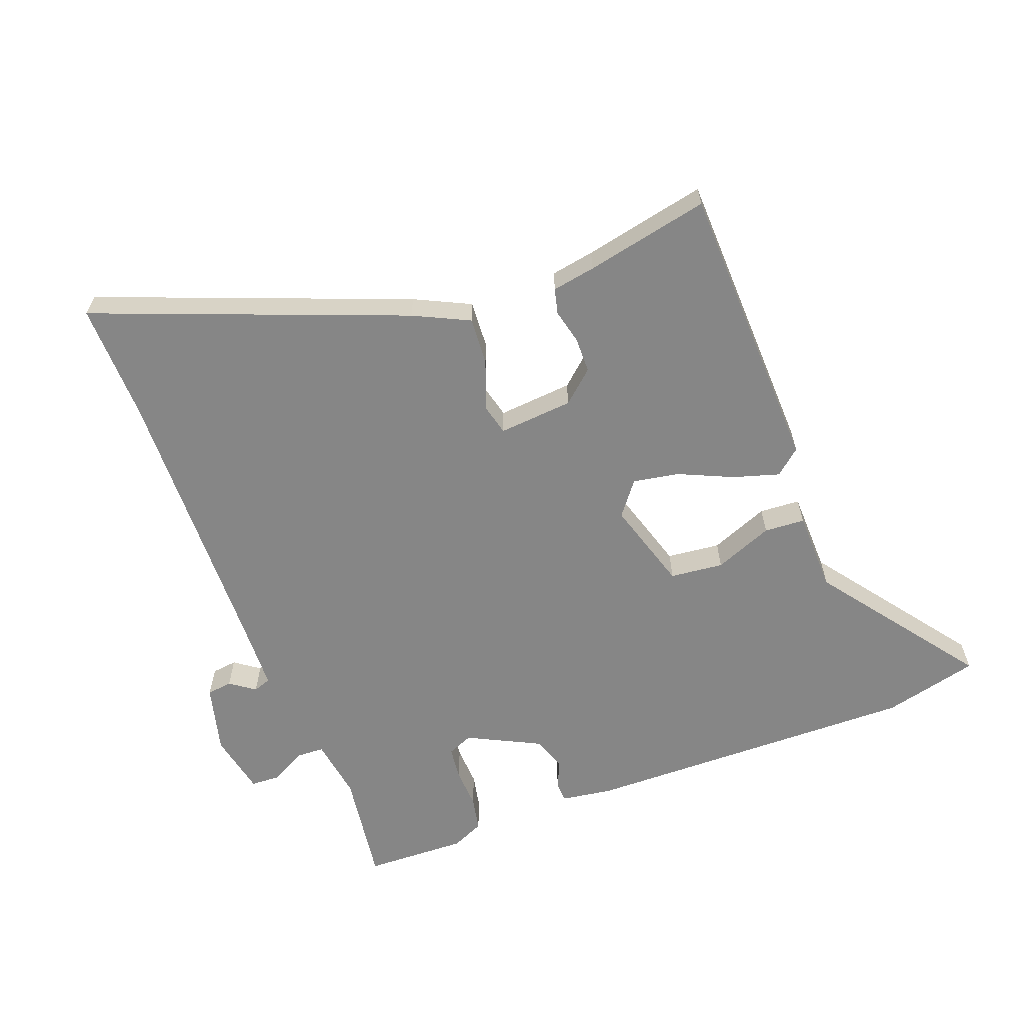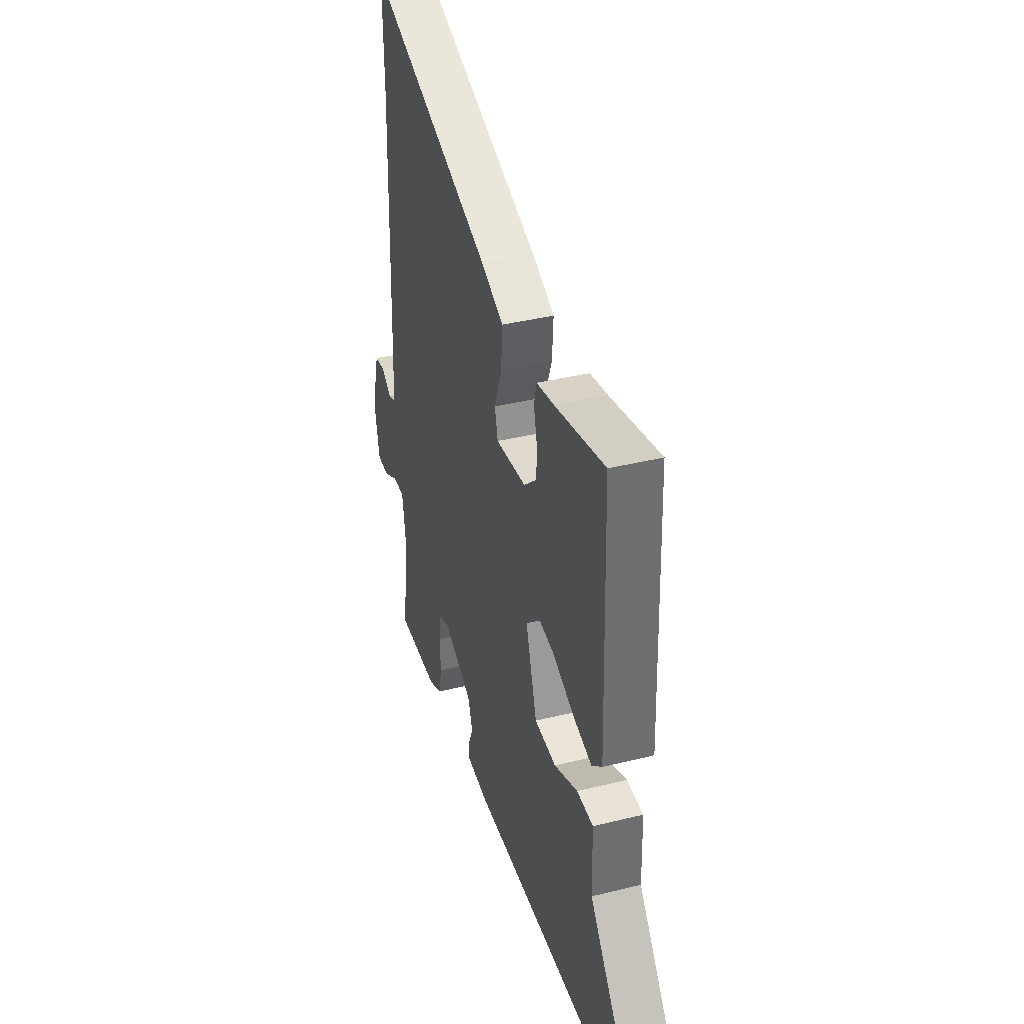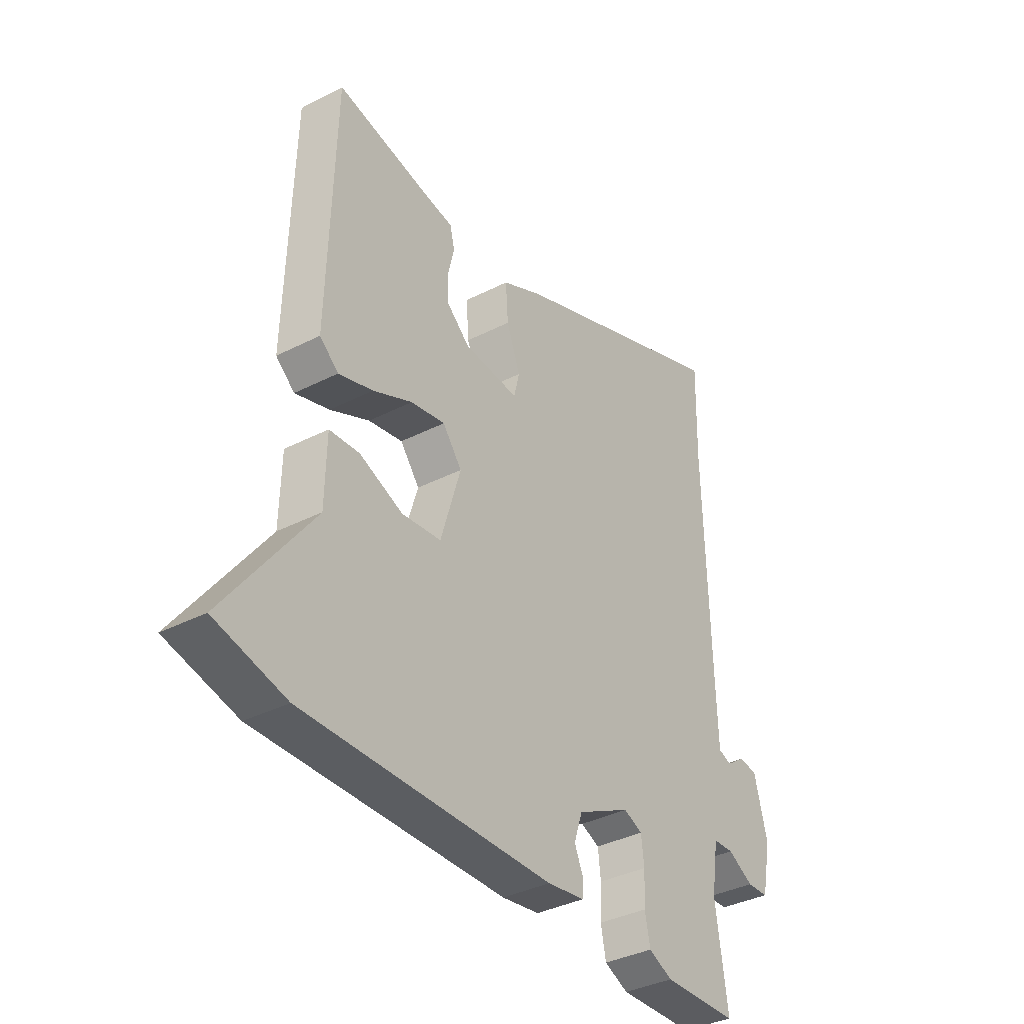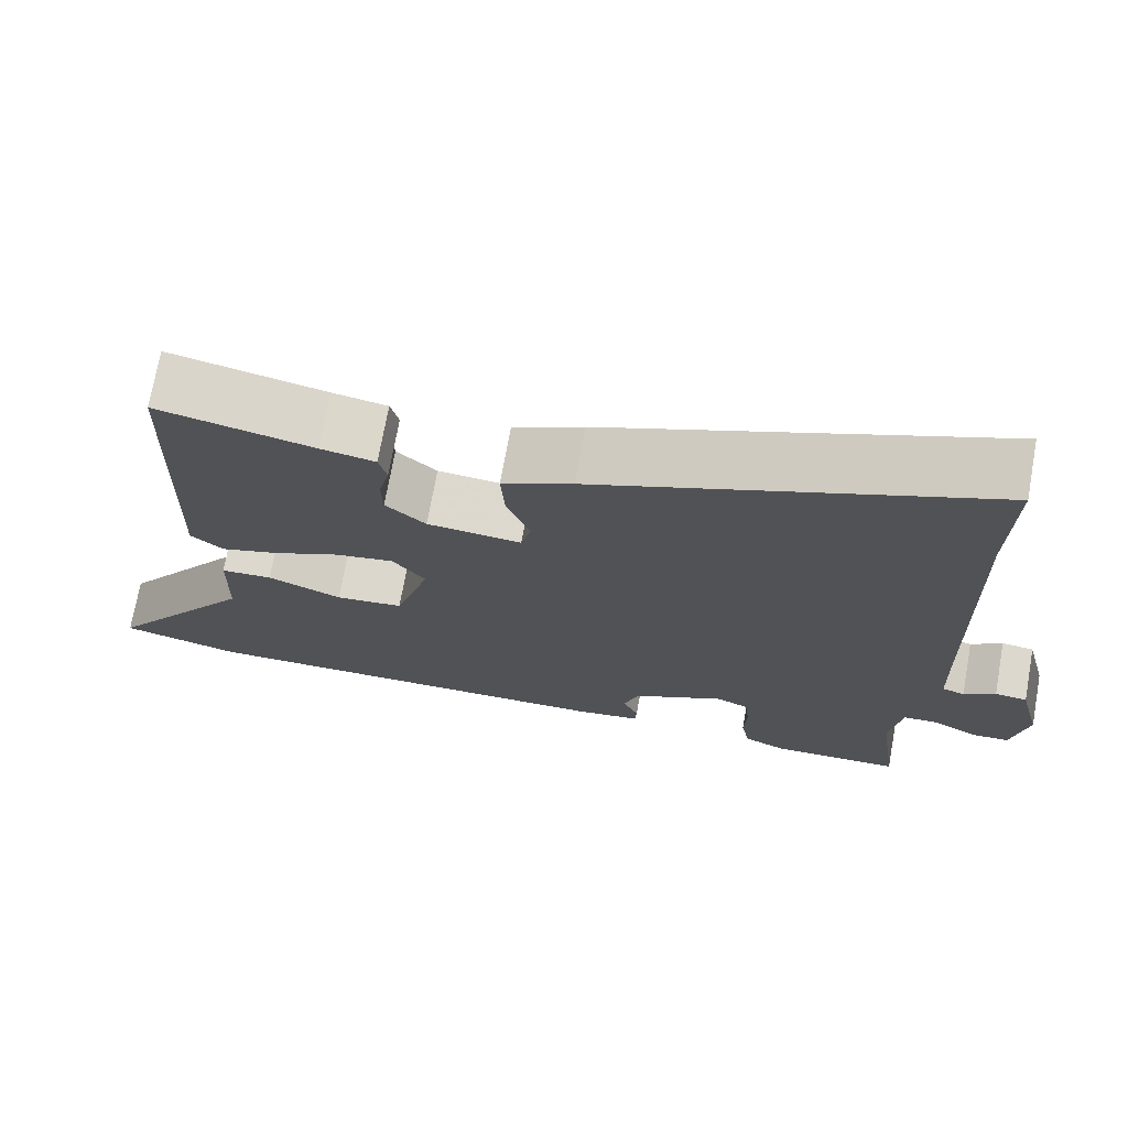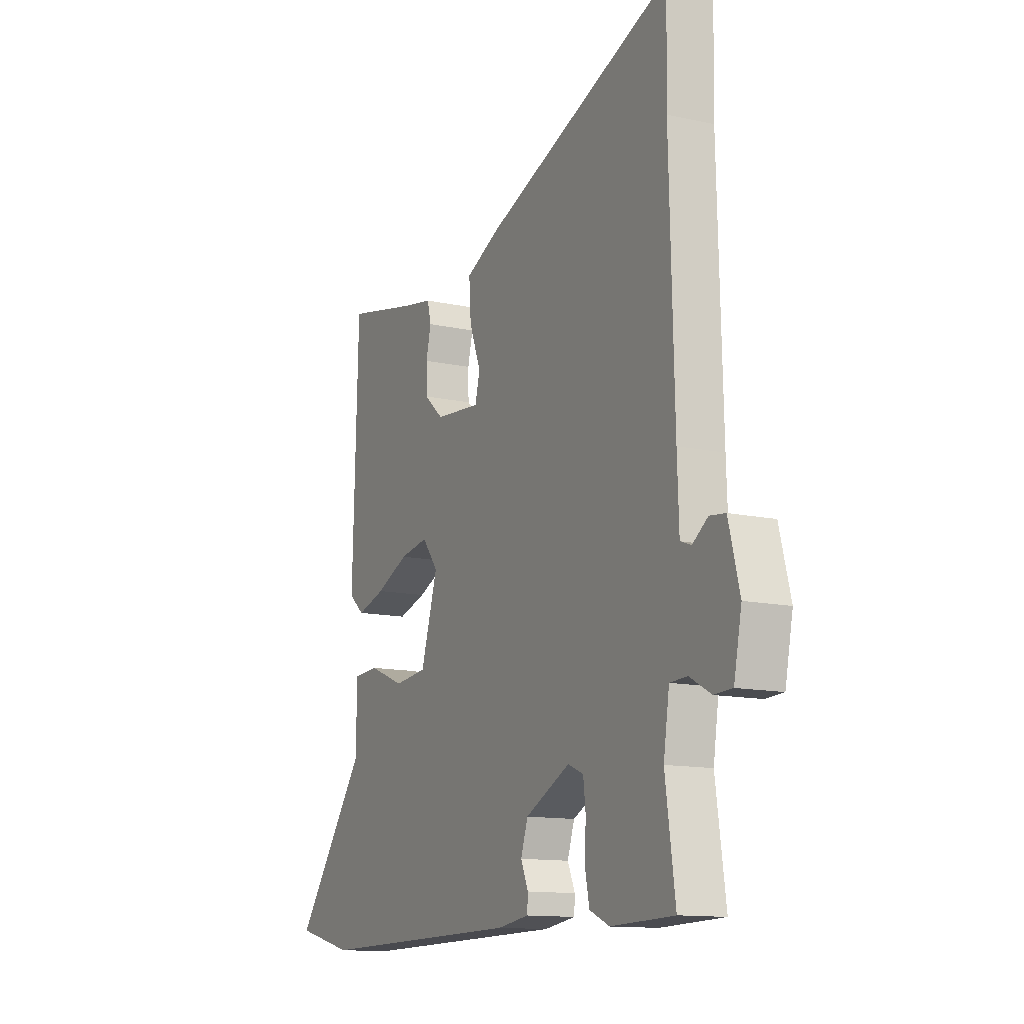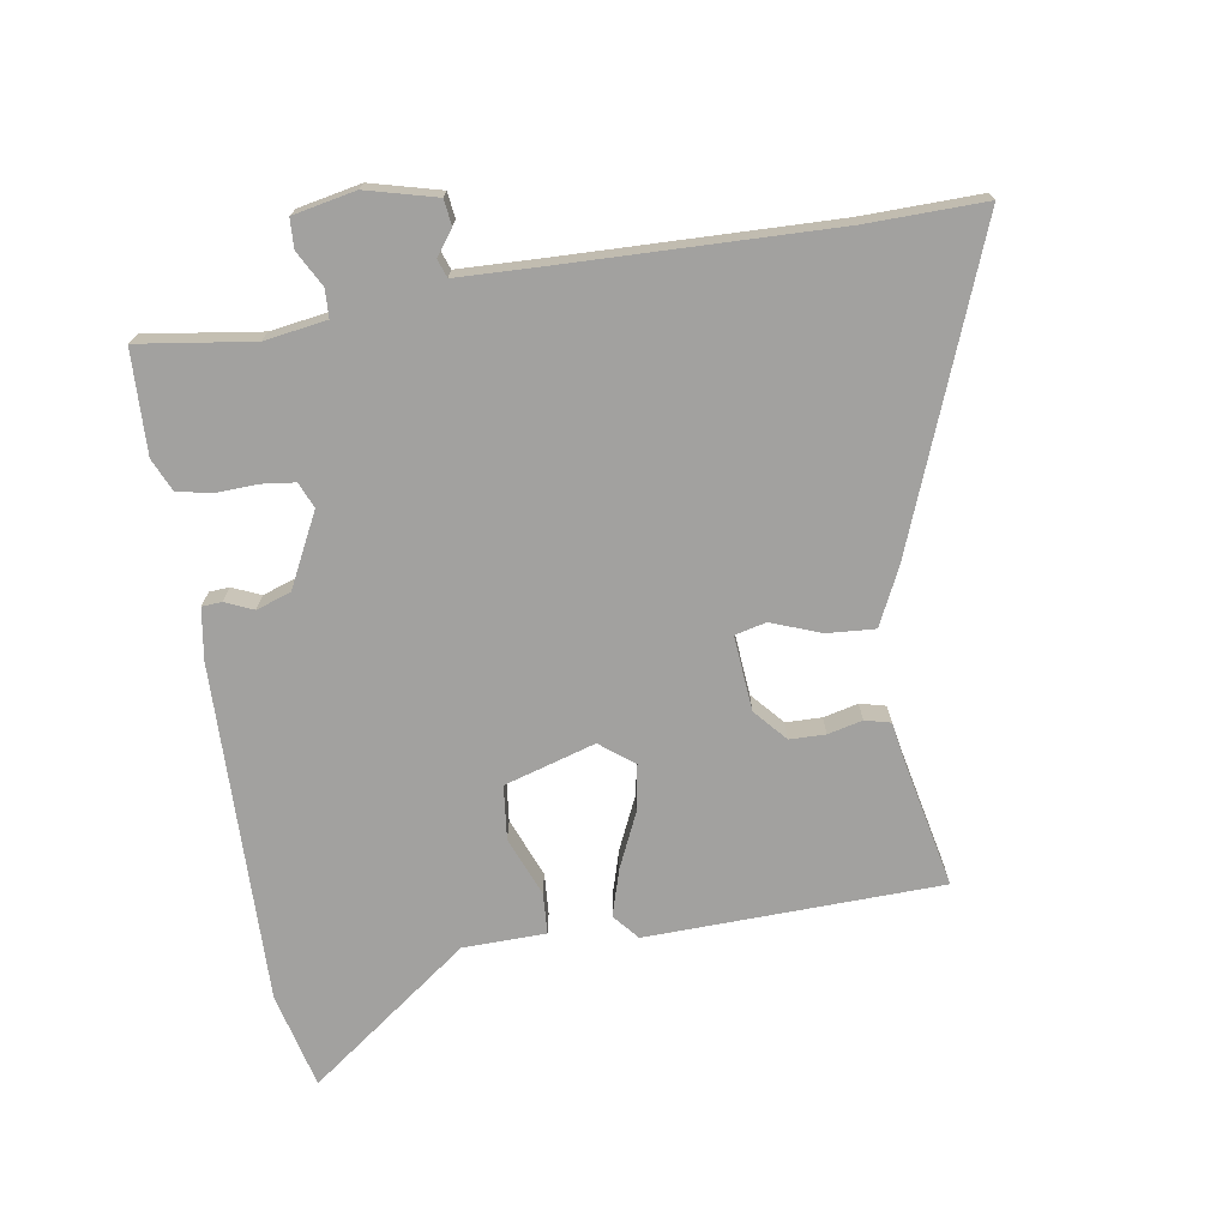
<metadata>
{"format":"obj","ext":"obj","renderer":"f3d","projection":"perspective","resolution":1024,"background":"white","views":[{"elev":-62.1,"azim":20.7,"up":"+Y"},{"elev":37.7,"azim":72.4,"up":"+Z"},{"elev":-36.6,"azim":123.7,"up":"+Z"},{"elev":71.9,"azim":-169.8,"up":"+Z"},{"elev":-12.9,"azim":-117.0,"up":"+Z"},{"elev":-72.2,"azim":-81.0,"up":"+Y"}]}
</metadata>
<code>
v 0.647 0.07 -0.464
v 0.497 0.07 -0.501
v -0.034 0.07 -0.493
v -0.114 0.07 -0.481
v -0.116 0.07 -0.45
v -0.097 0.07 -0.406
v -0.115 0.07 -0.352
v -0.229 0.07 -0.295
v -0.269 0.07 -0.312
v -0.275 0.07 -0.364
v -0.272 0.07 -0.428
v -0.283 0.07 -0.483
v -0.334 0.07 -0.506
v -0.495 0.07 -0.501
v -0.47 0.07 -0.322
v -0.485 0.07 -0.225
v -0.529 0.07 -0.223
v -0.584 0.07 -0.253
v -0.63 0.07 -0.251
v -0.65 0.07 -0.153
v -0.622 0.07 -0.044
v -0.582 0.07 -0.039
v -0.543 0.07 -0.067
v -0.515 0.07 -0.057
v -0.511 0.07 0.062
v -0.5 0.07 0.496
v -0.504 0.07 0.681
v -0.02 0.07 0.494
v 0.067 0.07 0.452
v 0.062 0.07 0.377
v 0.033 0.07 0.3
v 0.045 0.07 0.251
v 0.162 0.07 0.261
v 0.212 0.07 0.305
v 0.213 0.07 0.361
v 0.2 0.07 0.415
v 0.21 0.07 0.455
v 0.278 0.07 0.467
v 0.472 0.07 0.508
v 0.486 0.07 0.048
v 0.446 0.07 0.014
v 0.373 0.07 0.036
v 0.289 0.07 0.074
v 0.216 0.07 0.087
v 0.175 0.07 0.034
v 0.218 0.07 -0.108
v 0.302 0.07 -0.117
v 0.394 0.07 -0.08
v 0.458 0.07 -0.084
v 0.461 0.07 -0.213
v 0.647 0 -0.464
v 0.497 0 -0.501
v -0.034 0 -0.493
v -0.114 0 -0.481
v -0.116 0 -0.45
v -0.097 0 -0.406
v -0.115 0 -0.352
v -0.229 0 -0.295
v -0.269 0 -0.312
v -0.275 0 -0.364
v -0.272 0 -0.428
v -0.283 0 -0.483
v -0.334 0 -0.506
v -0.495 0 -0.501
v -0.47 0 -0.322
v -0.485 0 -0.225
v -0.529 0 -0.223
v -0.584 0 -0.253
v -0.63 0 -0.251
v -0.65 0 -0.153
v -0.622 0 -0.044
v -0.582 0 -0.039
v -0.543 0 -0.067
v -0.515 0 -0.057
v -0.511 0 0.062
v -0.5 0 0.496
v -0.504 0 0.681
v -0.02 0 0.494
v 0.067 0 0.452
v 0.062 0 0.377
v 0.033 0 0.3
v 0.045 0 0.251
v 0.162 0 0.261
v 0.212 0 0.305
v 0.213 0 0.361
v 0.2 0 0.415
v 0.21 0 0.455
v 0.278 0 0.467
v 0.472 0 0.508
v 0.486 0 0.048
v 0.446 0 0.014
v 0.373 0 0.036
v 0.289 0 0.074
v 0.216 0 0.087
v 0.175 0 0.034
v 0.218 0 -0.108
v 0.302 0 -0.117
v 0.394 0 -0.08
v 0.458 0 -0.084
v 0.461 0 -0.213
f 47 48 49 50
f 4 5 6
f 3 4 6
f 2 3 6
f 1 2 6
f 50 1 6
f 47 50 6
f 46 47 6
f 45 46 6 7
f 41 42 43
f 40 41 43
f 39 40 43
f 38 39 43
f 37 38 43
f 36 37 43
f 35 36 43
f 34 35 43 44
f 33 34 44 45
f 29 30 31
f 28 29 31
f 27 28 31
f 26 27 31
f 25 26 31 32
f 45 7 8
f 33 45 8
f 32 33 8
f 25 32 8
f 24 25 8
f 21 22 23
f 20 21 23
f 19 20 23
f 18 19 23
f 17 18 23
f 13 14 15
f 12 13 15
f 11 12 15
f 10 11 15
f 9 10 15 16
f 8 9 16
f 24 8 16
f 16 17 23 24
f 100 99 98 97
f 56 55 54
f 56 54 53
f 56 53 52
f 56 52 51
f 56 51 100
f 56 100 97
f 56 97 96
f 57 56 96 95
f 93 92 91
f 93 91 90
f 93 90 89
f 93 89 88
f 93 88 87
f 93 87 86
f 93 86 85
f 94 93 85 84
f 95 94 84 83
f 81 80 79
f 81 79 78
f 81 78 77
f 81 77 76
f 82 81 76 75
f 58 57 95
f 58 95 83
f 58 83 82
f 58 82 75
f 58 75 74
f 73 72 71
f 73 71 70
f 73 70 69
f 73 69 68
f 73 68 67
f 65 64 63
f 65 63 62
f 65 62 61
f 65 61 60
f 66 65 60 59
f 66 59 58
f 66 58 74
f 74 73 67 66
f 1 51 52 2
f 2 52 53 3
f 3 53 54 4
f 4 54 55 5
f 5 55 56 6
f 6 56 57 7
f 7 57 58 8
f 8 58 59 9
f 9 59 60 10
f 10 60 61 11
f 11 61 62 12
f 12 62 63 13
f 13 63 64 14
f 14 64 65 15
f 15 65 66 16
f 16 66 67 17
f 17 67 68 18
f 18 68 69 19
f 19 69 70 20
f 20 70 71 21
f 21 71 72 22
f 22 72 73 23
f 23 73 74 24
f 24 74 75 25
f 25 75 76 26
f 26 76 77 27
f 27 77 78 28
f 28 78 79 29
f 29 79 80 30
f 30 80 81 31
f 31 81 82 32
f 32 82 83 33
f 33 83 84 34
f 34 84 85 35
f 35 85 86 36
f 36 86 87 37
f 37 87 88 38
f 38 88 89 39
f 39 89 90 40
f 40 90 91 41
f 41 91 92 42
f 42 92 93 43
f 43 93 94 44
f 44 94 95 45
f 45 95 96 46
f 46 96 97 47
f 47 97 98 48
f 48 98 99 49
f 49 99 100 50
f 50 100 51 1

</code>
